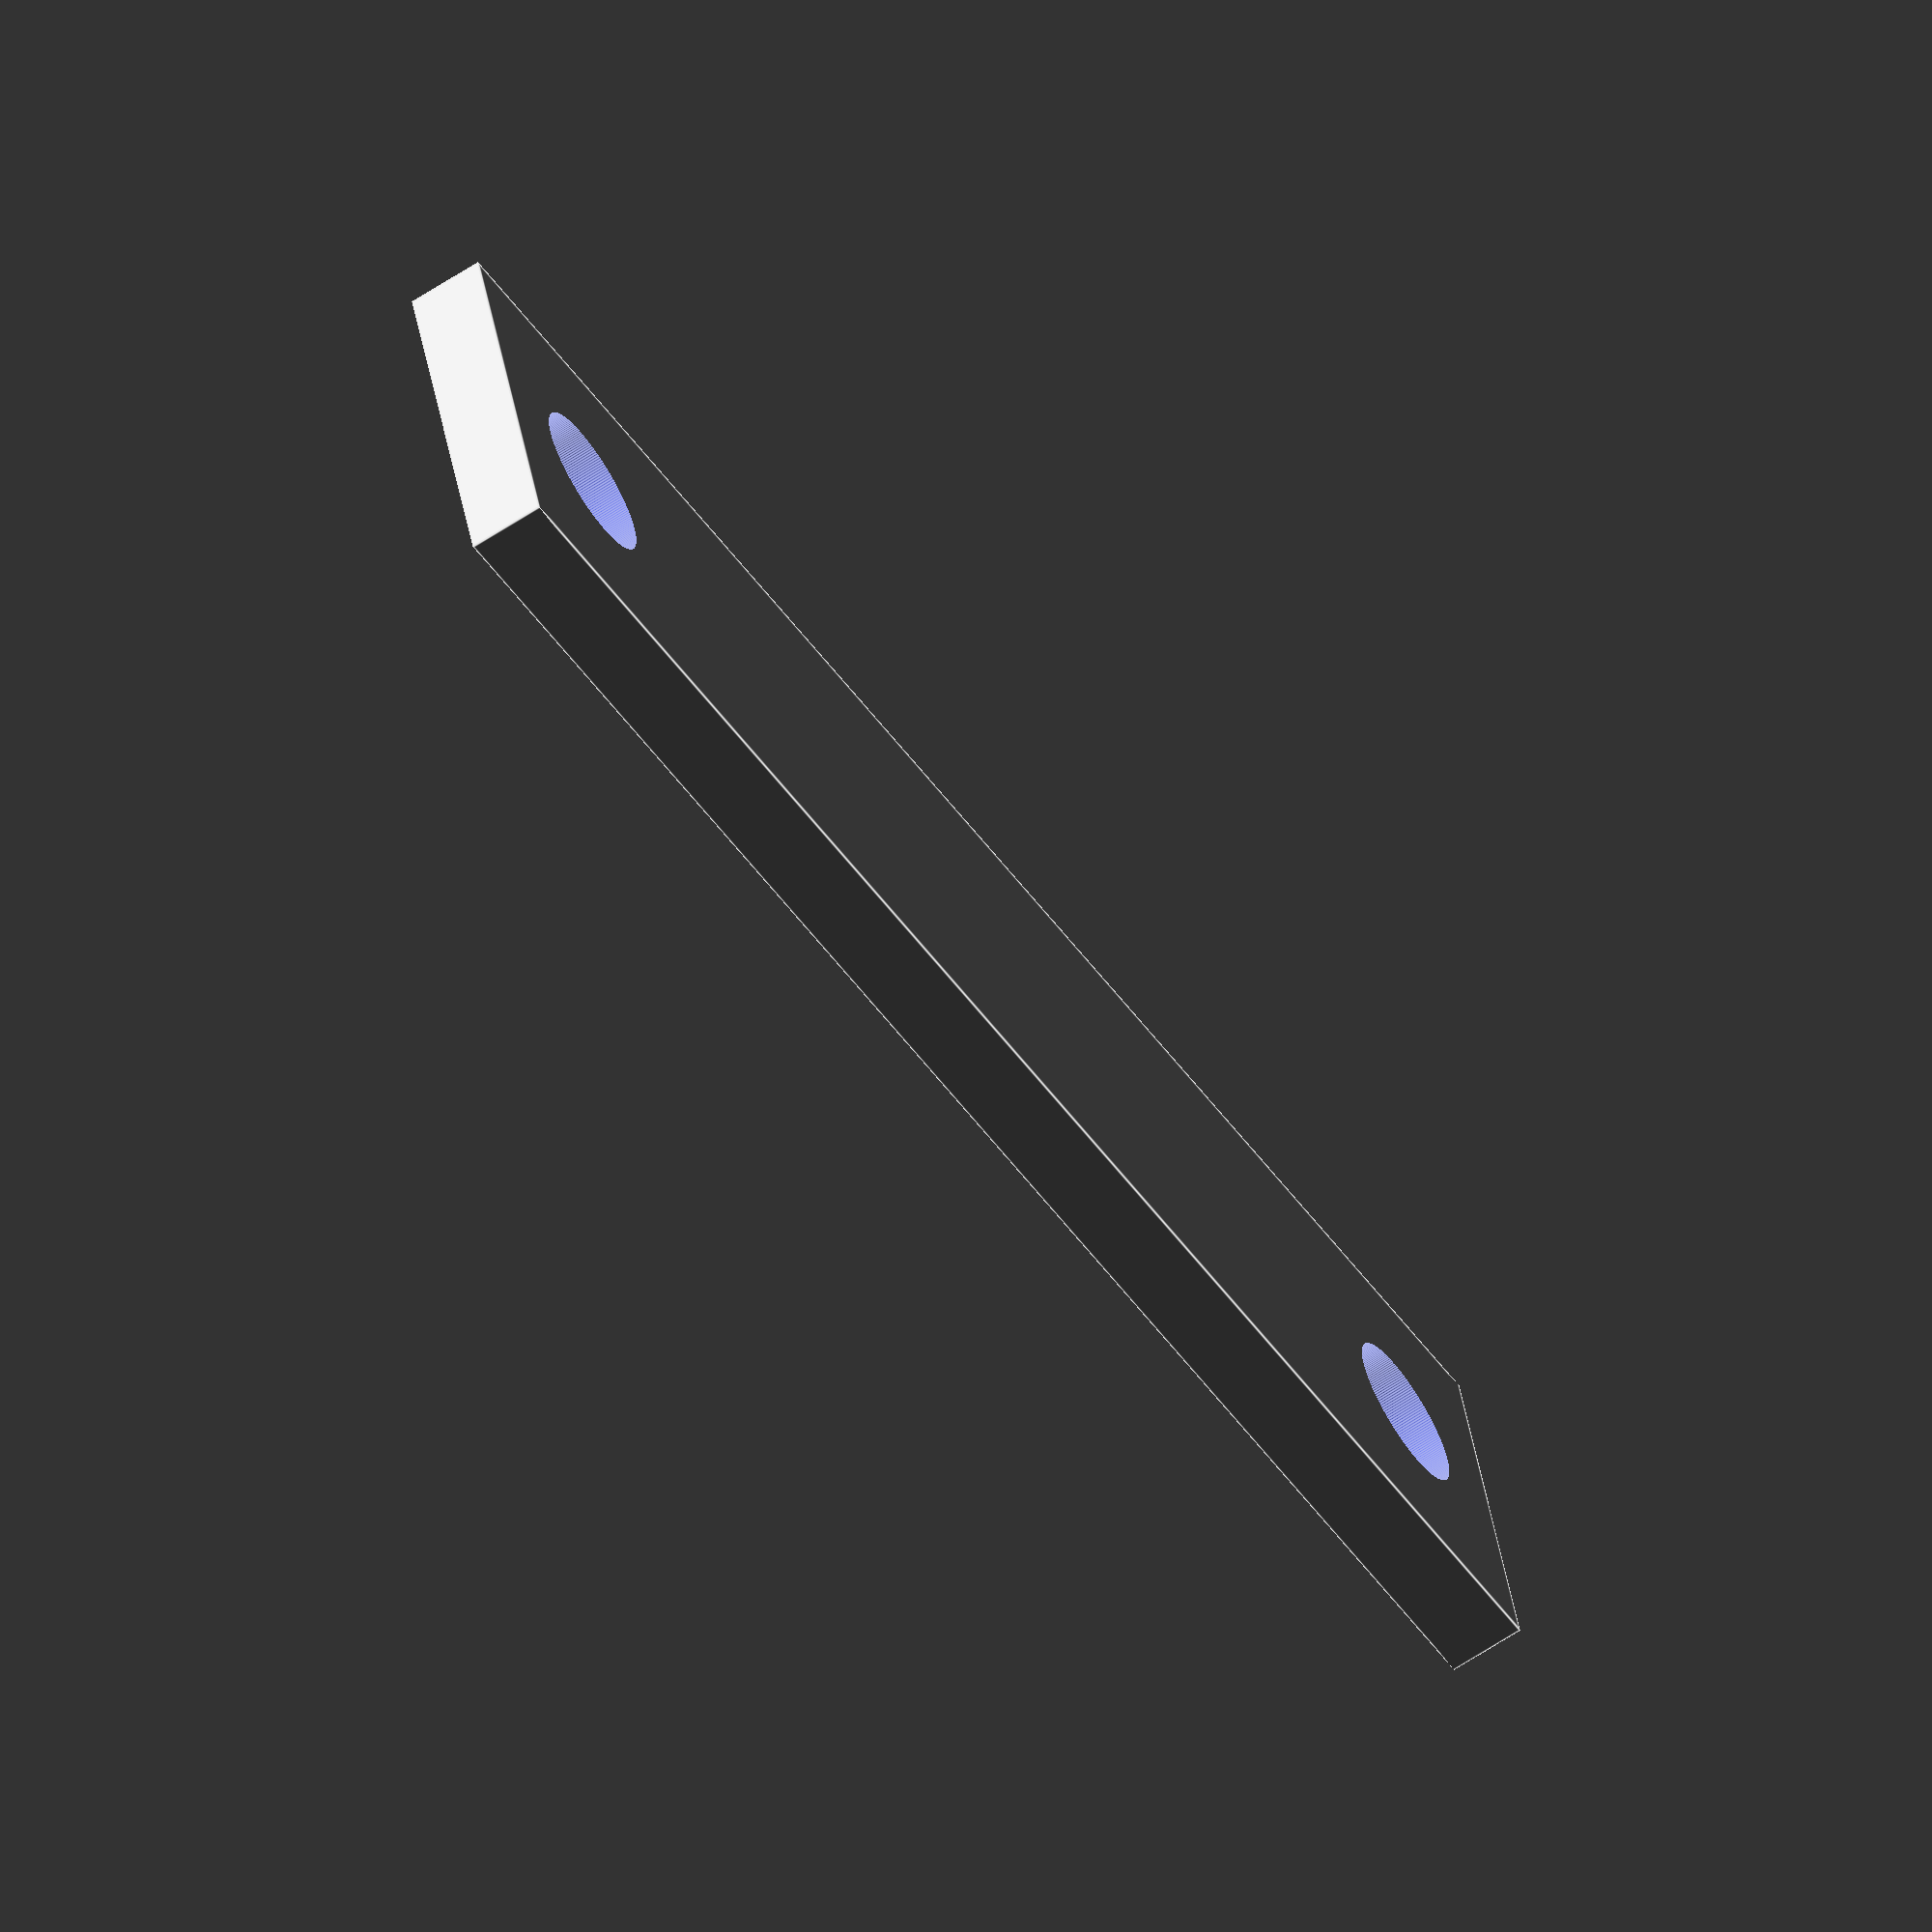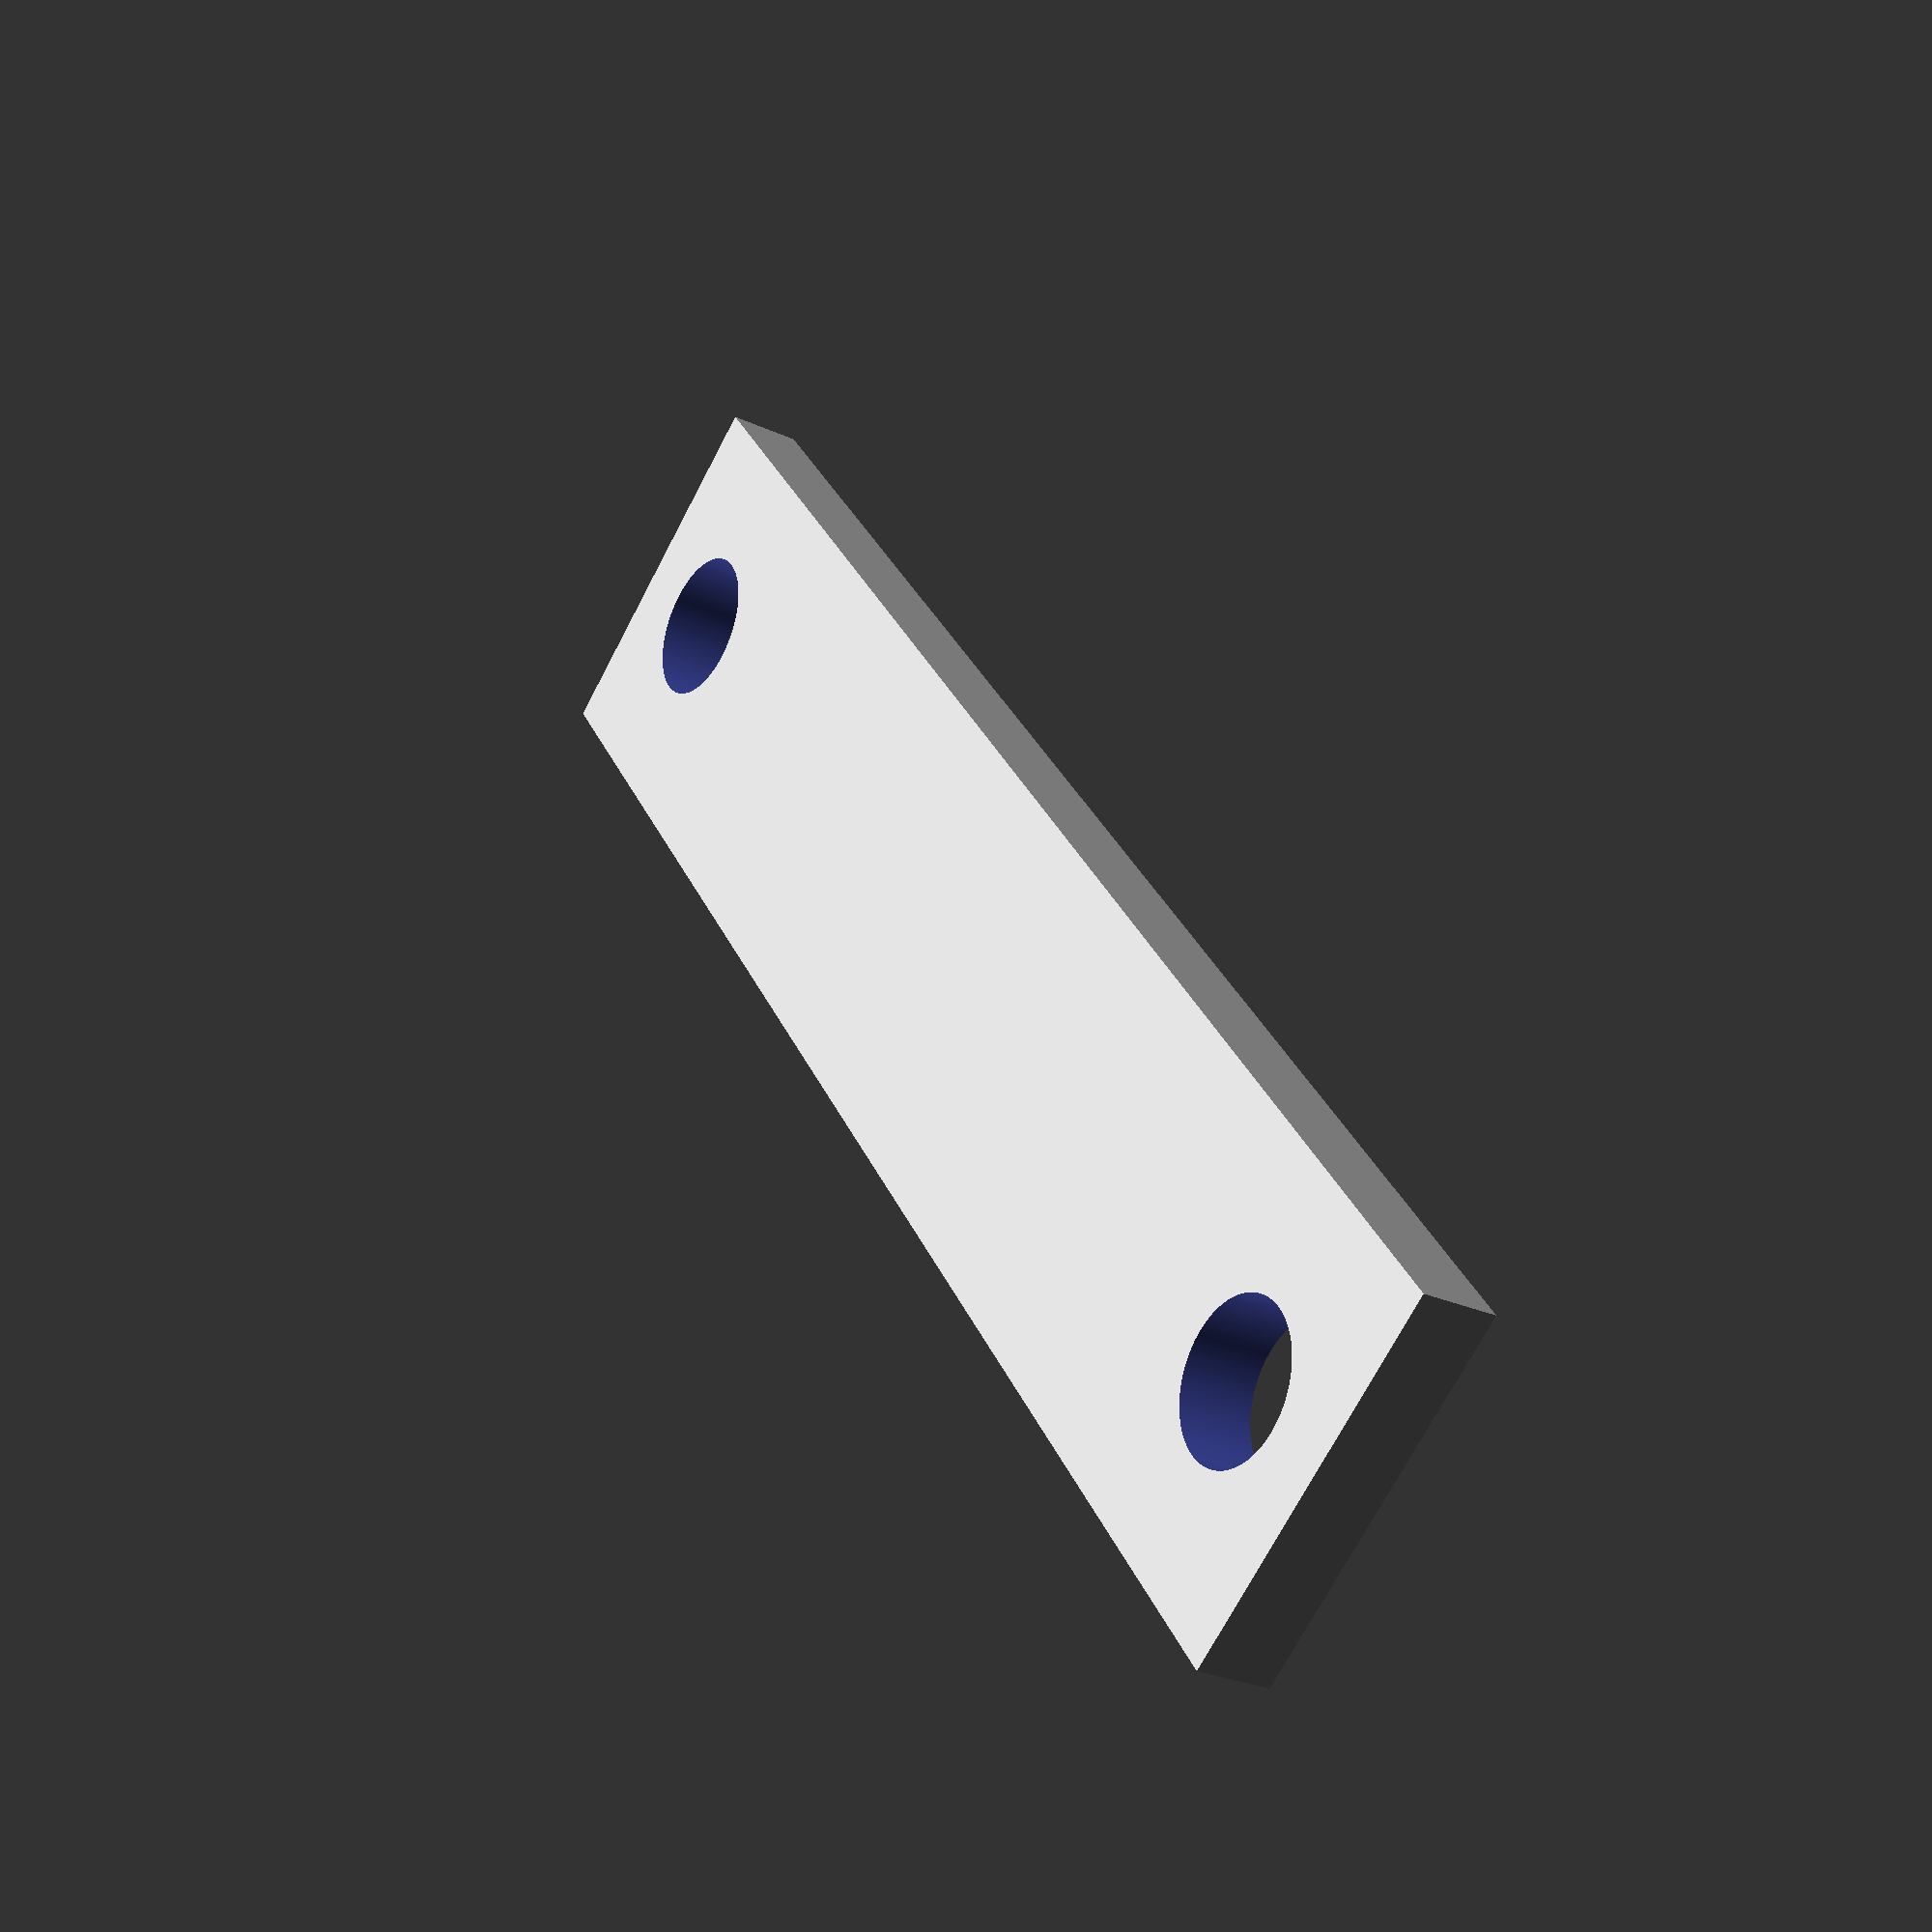
<openscad>
y_base = 70;
x_base = 15;
z_base = 3;

h_tornillo = z_base+4;
r_tornillo = 3;

marge_borde_con_tornillo = 3;

difference(){
    cube([x_base, y_base, z_base], center = true);
    translate([0, (y_base/2) - r_tornillo - marge_borde_con_tornillo, -1]){
        cylinder(r=r_tornillo, h=h_tornillo, $fn=200, center = true);
    }
    translate([0, -(y_base/2) + r_tornillo + marge_borde_con_tornillo, -1]){
        cylinder(r=r_tornillo, h=h_tornillo, $fn=200, center = true);
    }
}
</openscad>
<views>
elev=244.9 azim=286.2 roll=56.5 proj=o view=edges
elev=27.3 azim=37.0 roll=234.8 proj=p view=wireframe
</views>
